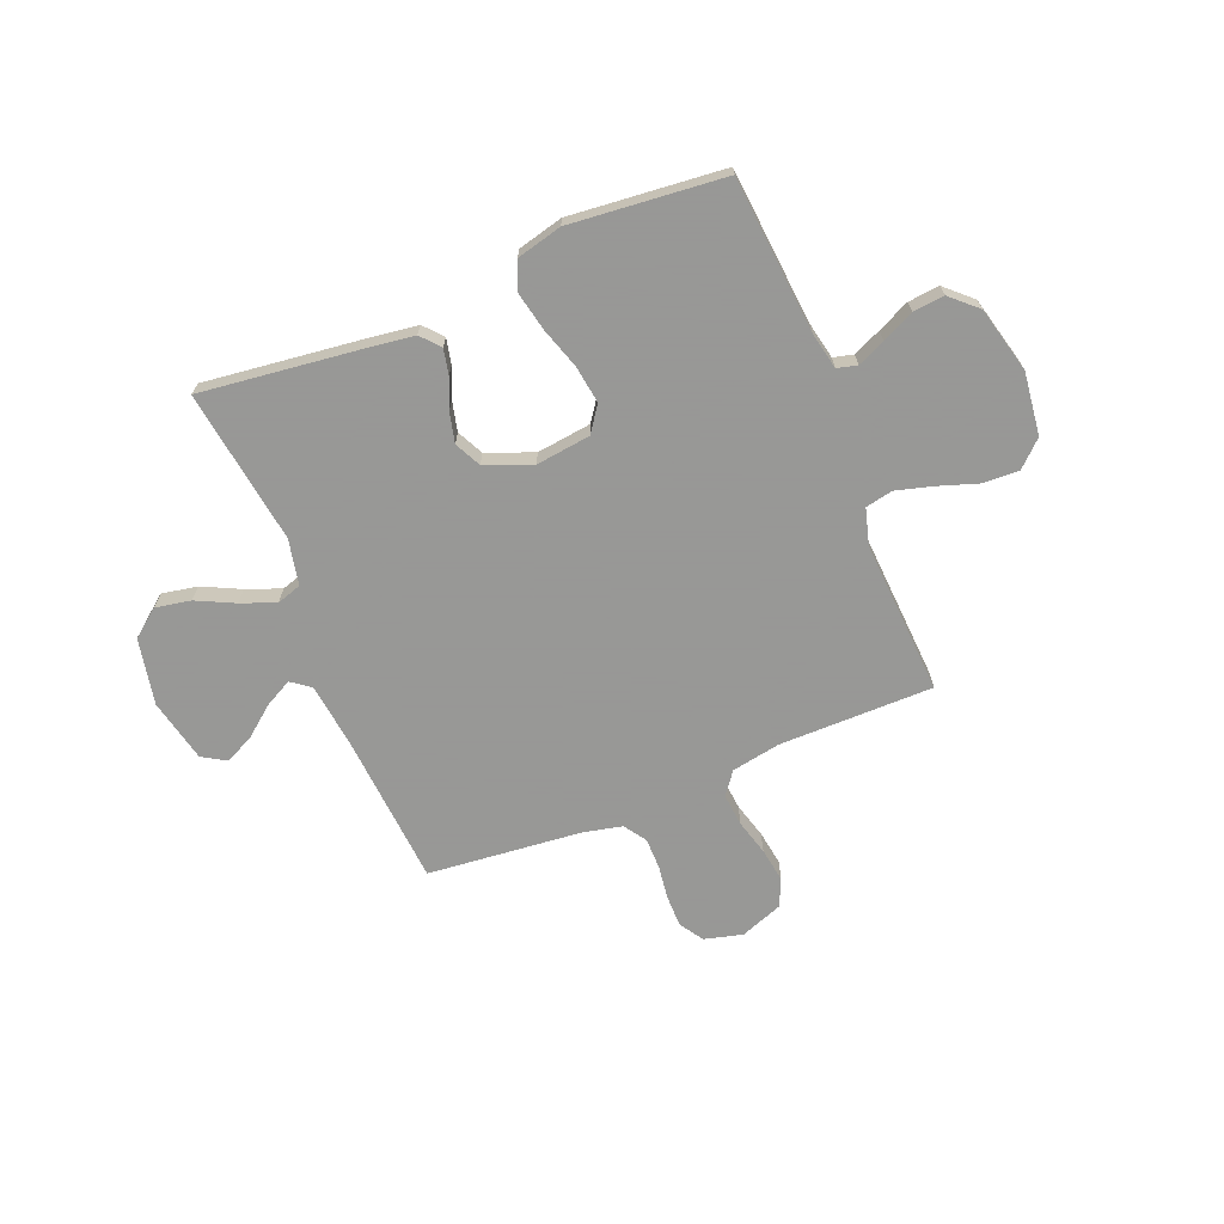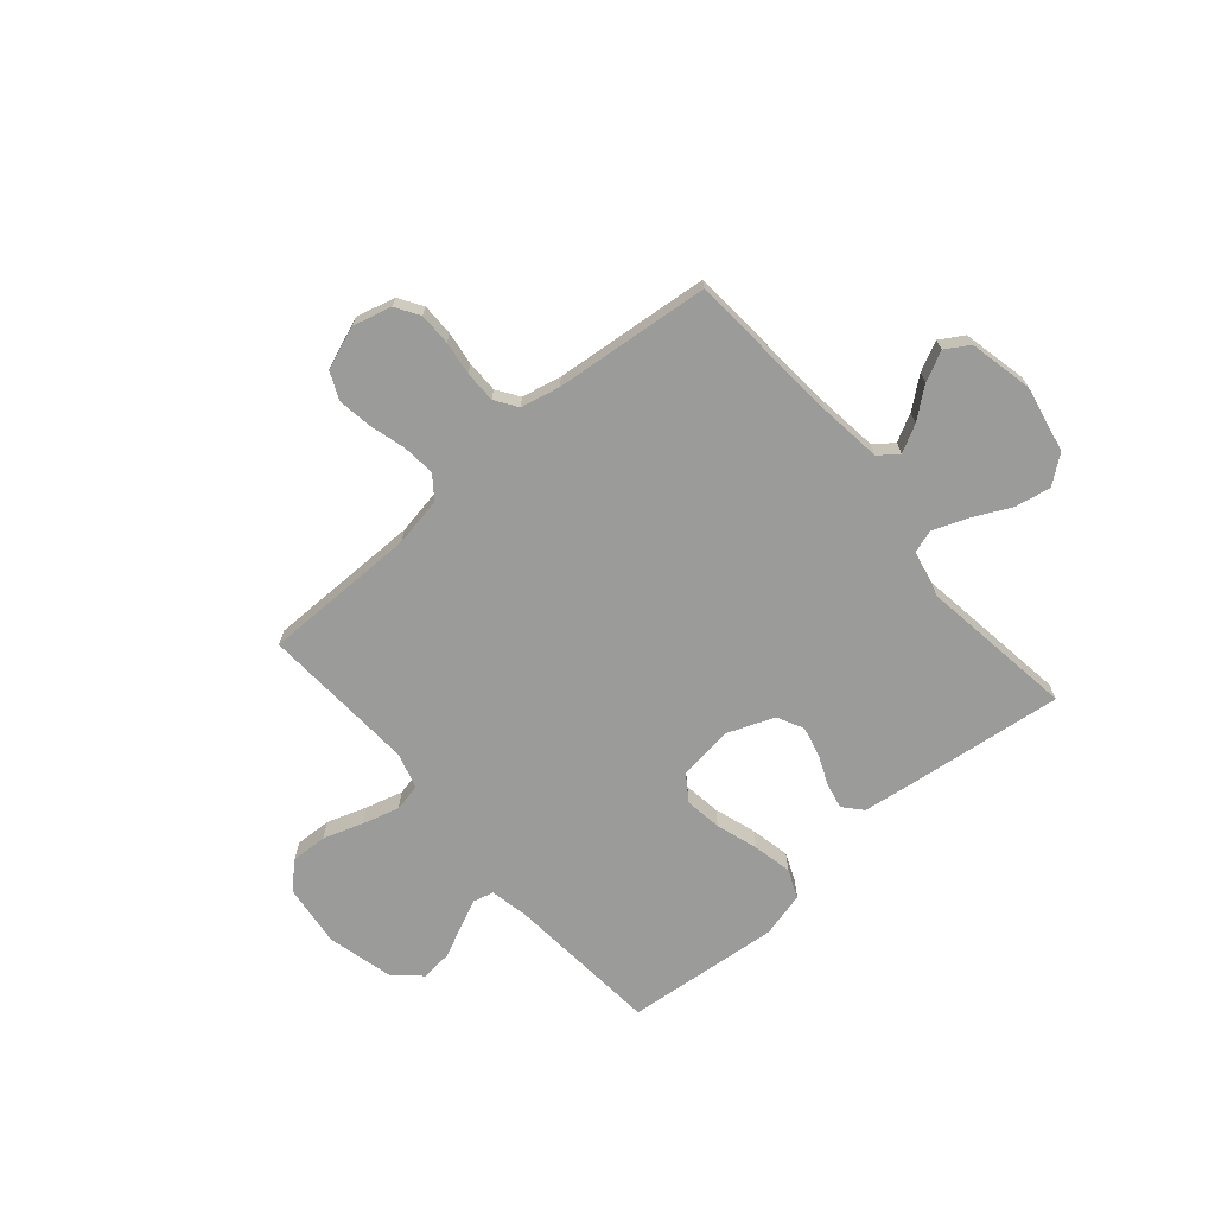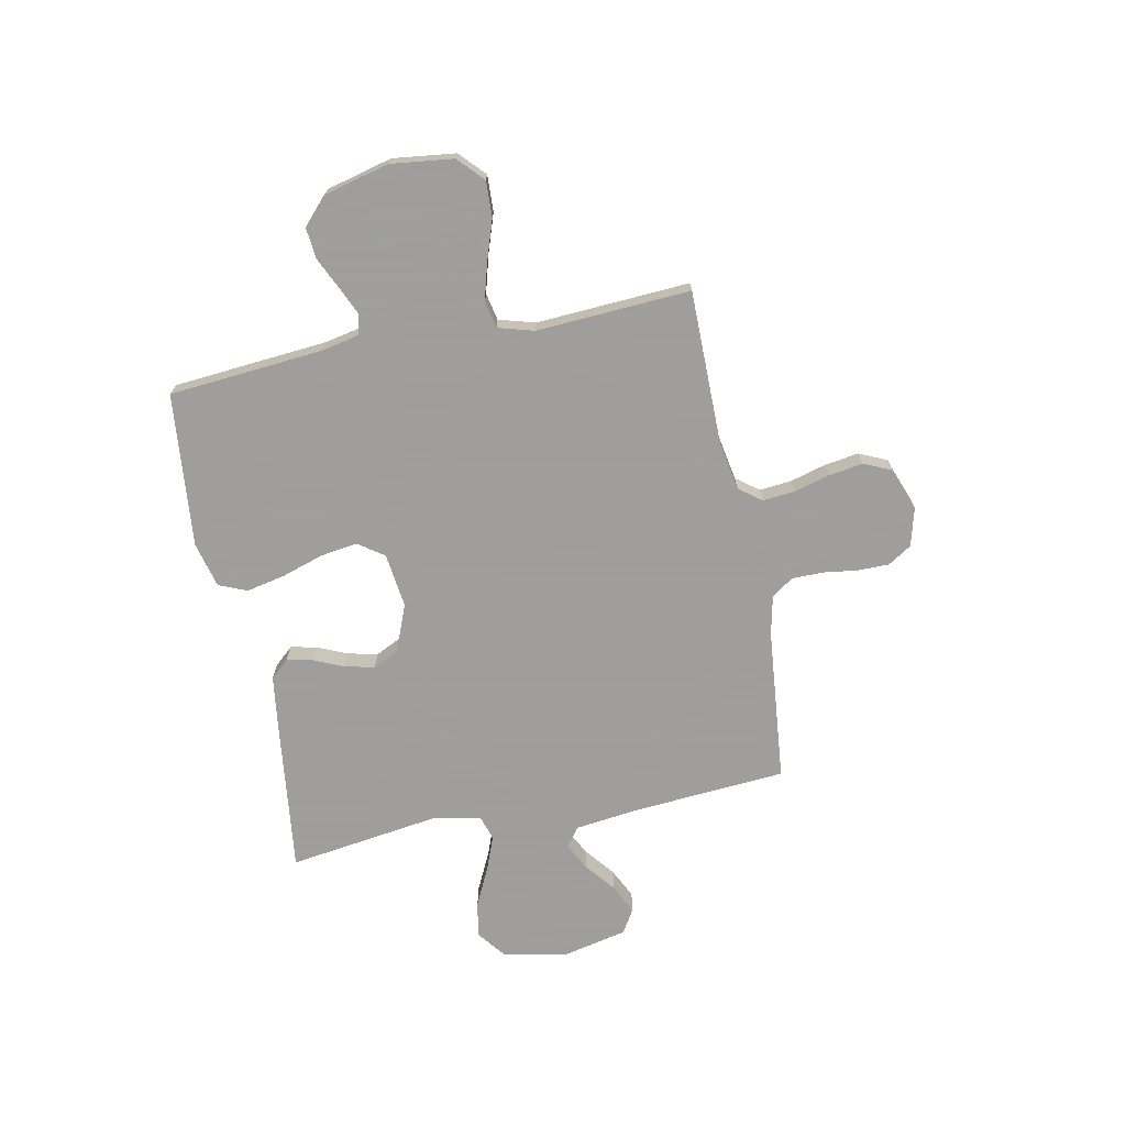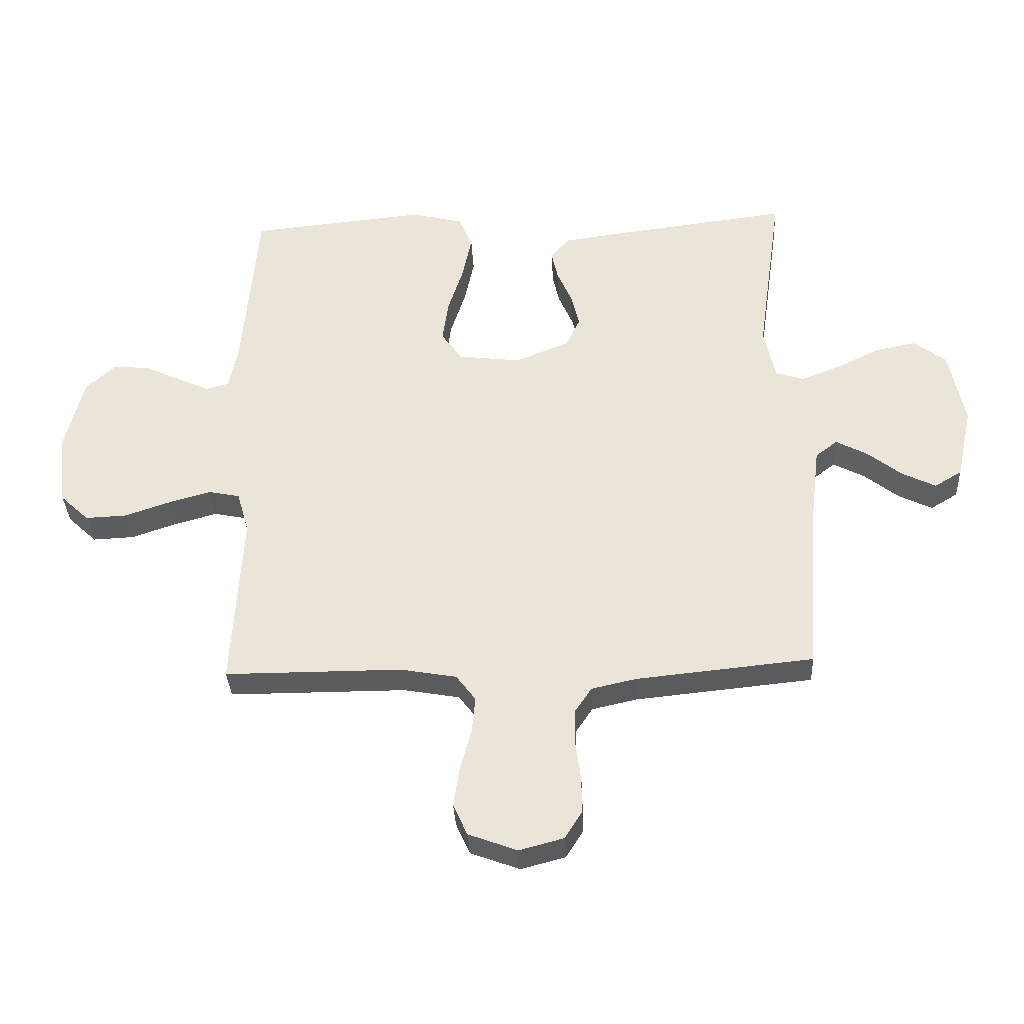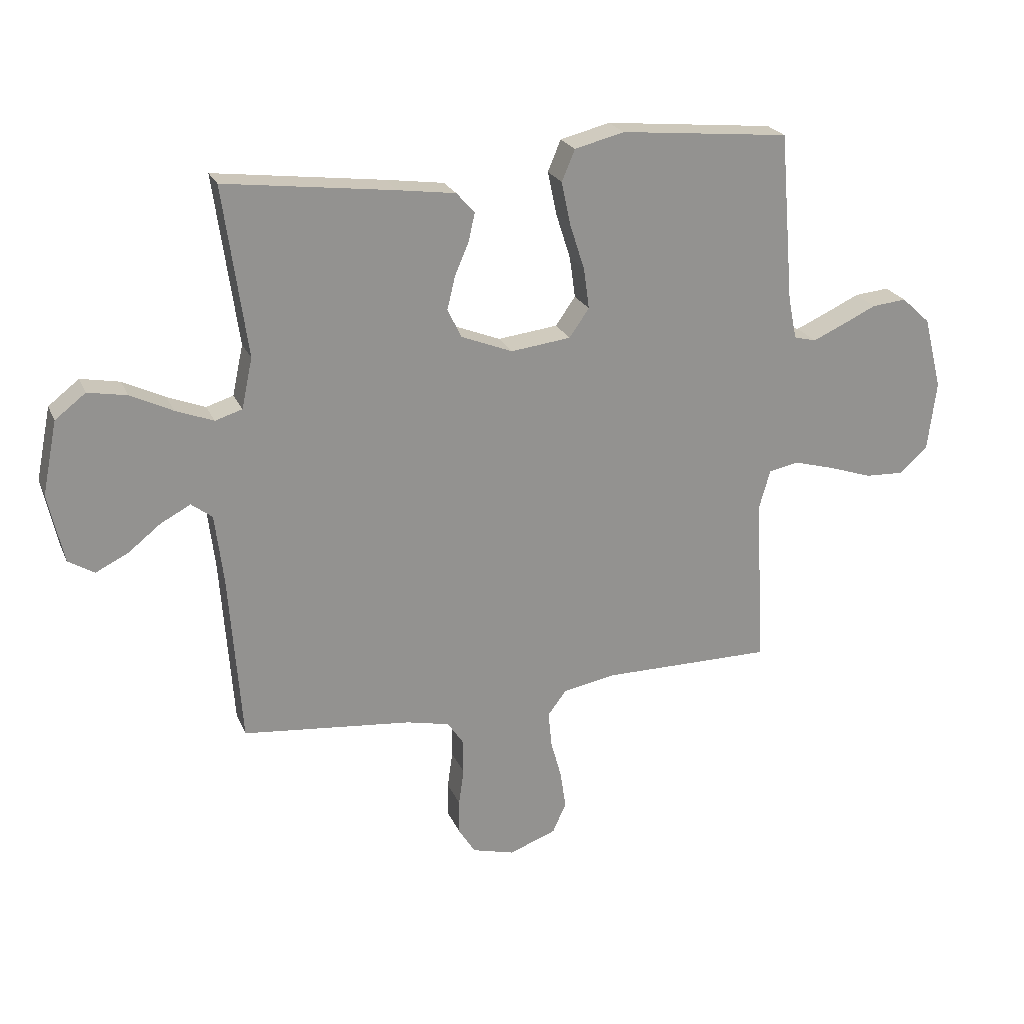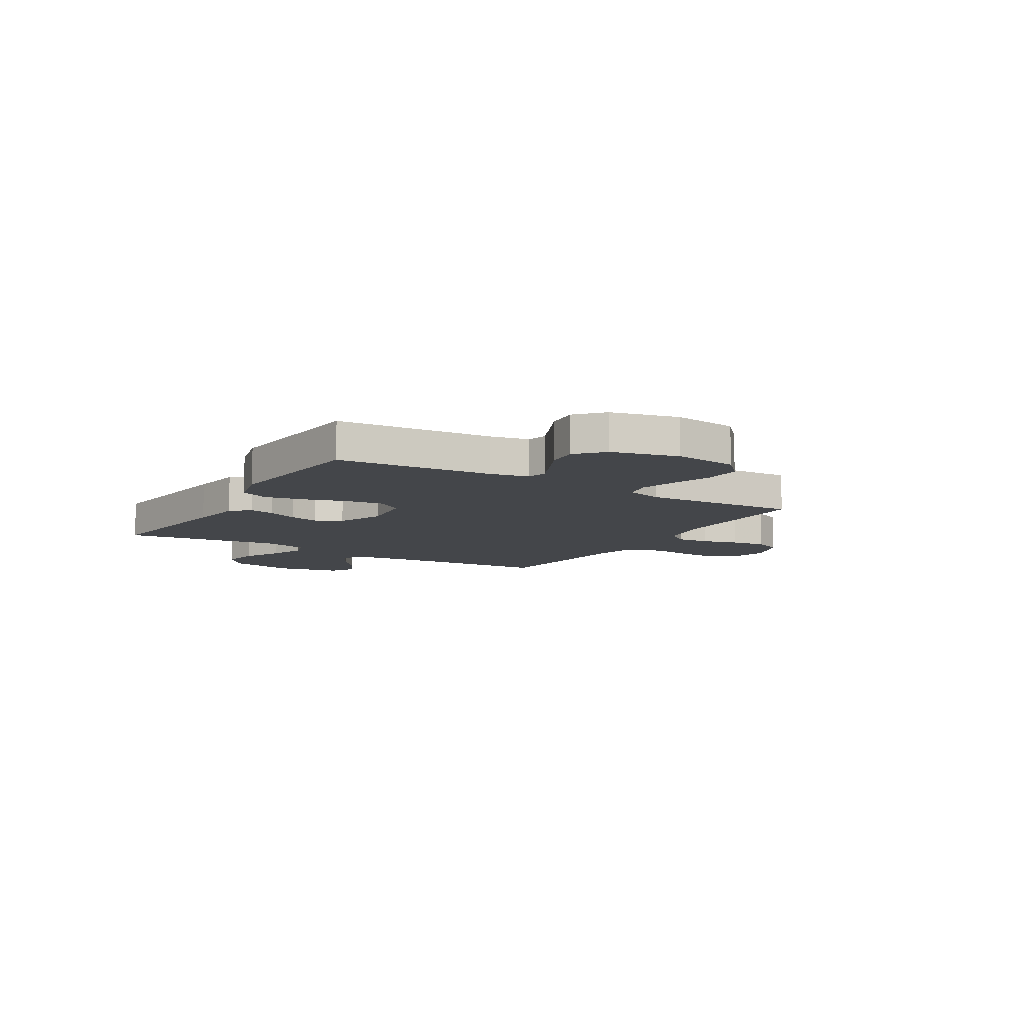
<metadata>
{"format":"obj","ext":"obj","renderer":"f3d","projection":"perspective","resolution":1024,"background":"white","views":[{"elev":-68.4,"azim":22.2,"up":"+Y"},{"elev":-69.6,"azim":-139.3,"up":"+Y"},{"elev":-71.1,"azim":101.4,"up":"+Y"},{"elev":-34.3,"azim":-177.1,"up":"+Z"},{"elev":23.0,"azim":-18.9,"up":"+Z"},{"elev":-9.6,"azim":58.8,"up":"+Y"}]}
</metadata>
<code>
v 0.5 0.07 -0.5
v 0.2 0.07 -0.5
v 0.105 0.07 -0.517
v 0.072 0.07 -0.561
v 0.078 0.07 -0.624
v 0.097 0.07 -0.693
v 0.107 0.07 -0.76
v 0.083 0.07 -0.813
v 0 0.07 -0.844
v -0.075 0.07 -0.824
v -0.104 0.07 -0.778
v -0.104 0.07 -0.716
v -0.095 0.07 -0.651
v -0.095 0.07 -0.59
v -0.124 0.07 -0.547
v -0.2 0.07 -0.53
v -0.5 0.07 -0.5
v -0.522 0.07 -0.2
v -0.537 0.07 -0.077
v -0.574 0.07 -0.049
v -0.627 0.07 -0.077
v -0.685 0.07 -0.123
v -0.742 0.07 -0.151
v -0.788 0.07 -0.123
v -0.815 0.07 0
v -0.789 0.07 0.129
v -0.735 0.07 0.171
v -0.666 0.07 0.158
v -0.592 0.07 0.122
v -0.525 0.07 0.096
v -0.477 0.07 0.111
v -0.458 0.07 0.2
v -0.5 0.07 0.5
v -0.2 0.07 0.463
v -0.098 0.07 0.449
v -0.066 0.07 0.413
v -0.077 0.07 0.363
v -0.102 0.07 0.305
v -0.116 0.07 0.247
v -0.091 0.07 0.196
v 0 0.07 0.16
v 0.106 0.07 0.173
v 0.141 0.07 0.223
v 0.131 0.07 0.295
v 0.105 0.07 0.376
v 0.089 0.07 0.452
v 0.112 0.07 0.507
v 0.2 0.07 0.529
v 0.5 0.07 0.5
v 0.525 0.07 0.2
v 0.54 0.07 0.126
v 0.579 0.07 0.116
v 0.633 0.07 0.14
v 0.695 0.07 0.169
v 0.756 0.07 0.175
v 0.807 0.07 0.128
v 0.839 0.07 0
v 0.824 0.07 -0.122
v 0.775 0.07 -0.168
v 0.705 0.07 -0.165
v 0.628 0.07 -0.139
v 0.556 0.07 -0.119
v 0.503 0.07 -0.13
v 0.483 0.07 -0.2
v 0.5 0 -0.5
v 0.2 0 -0.5
v 0.105 0 -0.517
v 0.072 0 -0.561
v 0.078 0 -0.624
v 0.097 0 -0.693
v 0.107 0 -0.76
v 0.083 0 -0.813
v 0 0 -0.844
v -0.075 0 -0.824
v -0.104 0 -0.778
v -0.104 0 -0.716
v -0.095 0 -0.651
v -0.095 0 -0.59
v -0.124 0 -0.547
v -0.2 0 -0.53
v -0.5 0 -0.5
v -0.522 0 -0.2
v -0.537 0 -0.077
v -0.574 0 -0.049
v -0.627 0 -0.077
v -0.685 0 -0.123
v -0.742 0 -0.151
v -0.788 0 -0.123
v -0.815 0 0
v -0.789 0 0.129
v -0.735 0 0.171
v -0.666 0 0.158
v -0.592 0 0.122
v -0.525 0 0.096
v -0.477 0 0.111
v -0.458 0 0.2
v -0.5 0 0.5
v -0.2 0 0.463
v -0.098 0 0.449
v -0.066 0 0.413
v -0.077 0 0.363
v -0.102 0 0.305
v -0.116 0 0.247
v -0.091 0 0.196
v 0 0 0.16
v 0.106 0 0.173
v 0.141 0 0.223
v 0.131 0 0.295
v 0.105 0 0.376
v 0.089 0 0.452
v 0.112 0 0.507
v 0.2 0 0.529
v 0.5 0 0.5
v 0.525 0 0.2
v 0.54 0 0.126
v 0.579 0 0.116
v 0.633 0 0.14
v 0.695 0 0.169
v 0.756 0 0.175
v 0.807 0 0.128
v 0.839 0 0
v 0.824 0 -0.122
v 0.775 0 -0.168
v 0.705 0 -0.165
v 0.628 0 -0.139
v 0.556 0 -0.119
v 0.503 0 -0.13
v 0.483 0 -0.2
f 58 59 60 61
f 58 61 62
f 57 58 62
f 56 57 62 63
f 53 54 55 56
f 52 53 56 63
f 47 48 49 50
f 47 50 51
f 44 45 46 47
f 43 44 47 51
f 42 43 51 52
f 35 36 37 38
f 35 38 39
f 32 33 34 35
f 31 32 35 39
f 26 27 28 29
f 26 29 30
f 25 26 30
f 24 25 30 31
f 21 22 23 24
f 20 21 24 31
f 16 17 18
f 15 16 18 19
f 10 11 12 13
f 10 13 14
f 9 10 14
f 8 9 14
f 5 6 7 8
f 4 5 8 14
f 3 4 14 15
f 64 1 2
f 63 64 2 3
f 41 42 52 63
f 40 41 63 3
f 19 20 31 39
f 19 39 40
f 3 15 19 40
f 125 124 123 122
f 126 125 122
f 126 122 121
f 127 126 121 120
f 120 119 118 117
f 127 120 117 116
f 114 113 112 111
f 115 114 111
f 111 110 109 108
f 115 111 108 107
f 116 115 107 106
f 102 101 100 99
f 103 102 99
f 99 98 97 96
f 103 99 96 95
f 93 92 91 90
f 94 93 90
f 94 90 89
f 95 94 89 88
f 88 87 86 85
f 95 88 85 84
f 82 81 80
f 83 82 80 79
f 77 76 75 74
f 78 77 74
f 78 74 73
f 78 73 72
f 72 71 70 69
f 78 72 69 68
f 79 78 68 67
f 66 65 128
f 67 66 128 127
f 127 116 106 105
f 67 127 105 104
f 103 95 84 83
f 104 103 83
f 104 83 79 67
f 1 65 66 2
f 2 66 67 3
f 3 67 68 4
f 4 68 69 5
f 5 69 70 6
f 6 70 71 7
f 7 71 72 8
f 8 72 73 9
f 9 73 74 10
f 10 74 75 11
f 11 75 76 12
f 12 76 77 13
f 13 77 78 14
f 14 78 79 15
f 15 79 80 16
f 16 80 81 17
f 17 81 82 18
f 18 82 83 19
f 19 83 84 20
f 20 84 85 21
f 21 85 86 22
f 22 86 87 23
f 23 87 88 24
f 24 88 89 25
f 25 89 90 26
f 26 90 91 27
f 27 91 92 28
f 28 92 93 29
f 29 93 94 30
f 30 94 95 31
f 31 95 96 32
f 32 96 97 33
f 33 97 98 34
f 34 98 99 35
f 35 99 100 36
f 36 100 101 37
f 37 101 102 38
f 38 102 103 39
f 39 103 104 40
f 40 104 105 41
f 41 105 106 42
f 42 106 107 43
f 43 107 108 44
f 44 108 109 45
f 45 109 110 46
f 46 110 111 47
f 47 111 112 48
f 48 112 113 49
f 49 113 114 50
f 50 114 115 51
f 51 115 116 52
f 52 116 117 53
f 53 117 118 54
f 54 118 119 55
f 55 119 120 56
f 56 120 121 57
f 57 121 122 58
f 58 122 123 59
f 59 123 124 60
f 60 124 125 61
f 61 125 126 62
f 62 126 127 63
f 63 127 128 64
f 64 128 65 1

</code>
